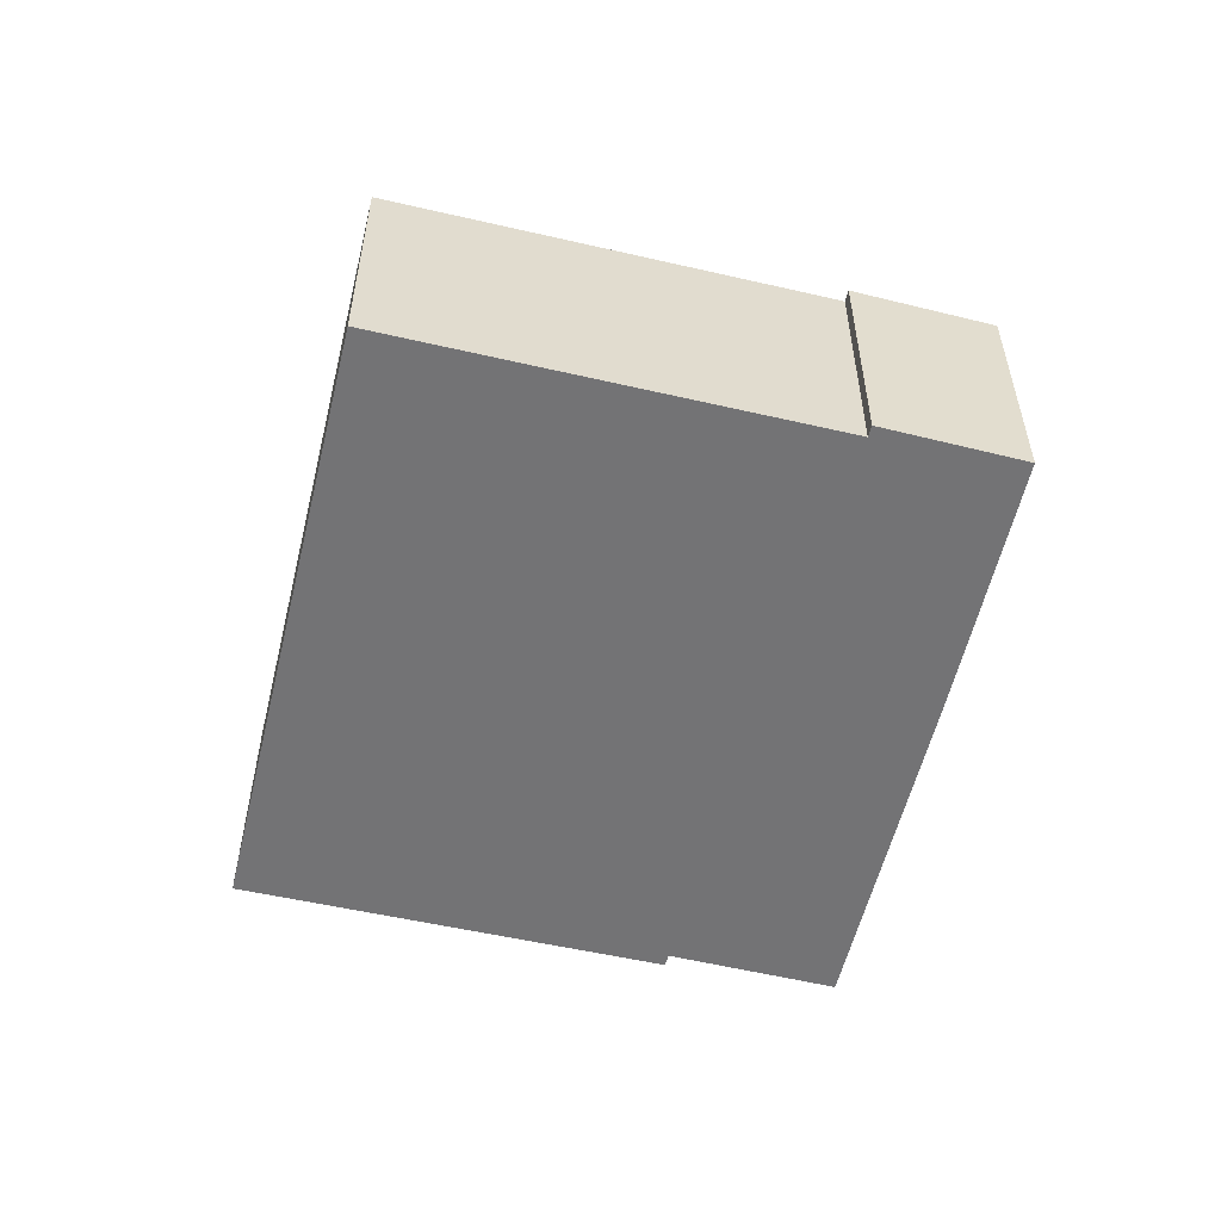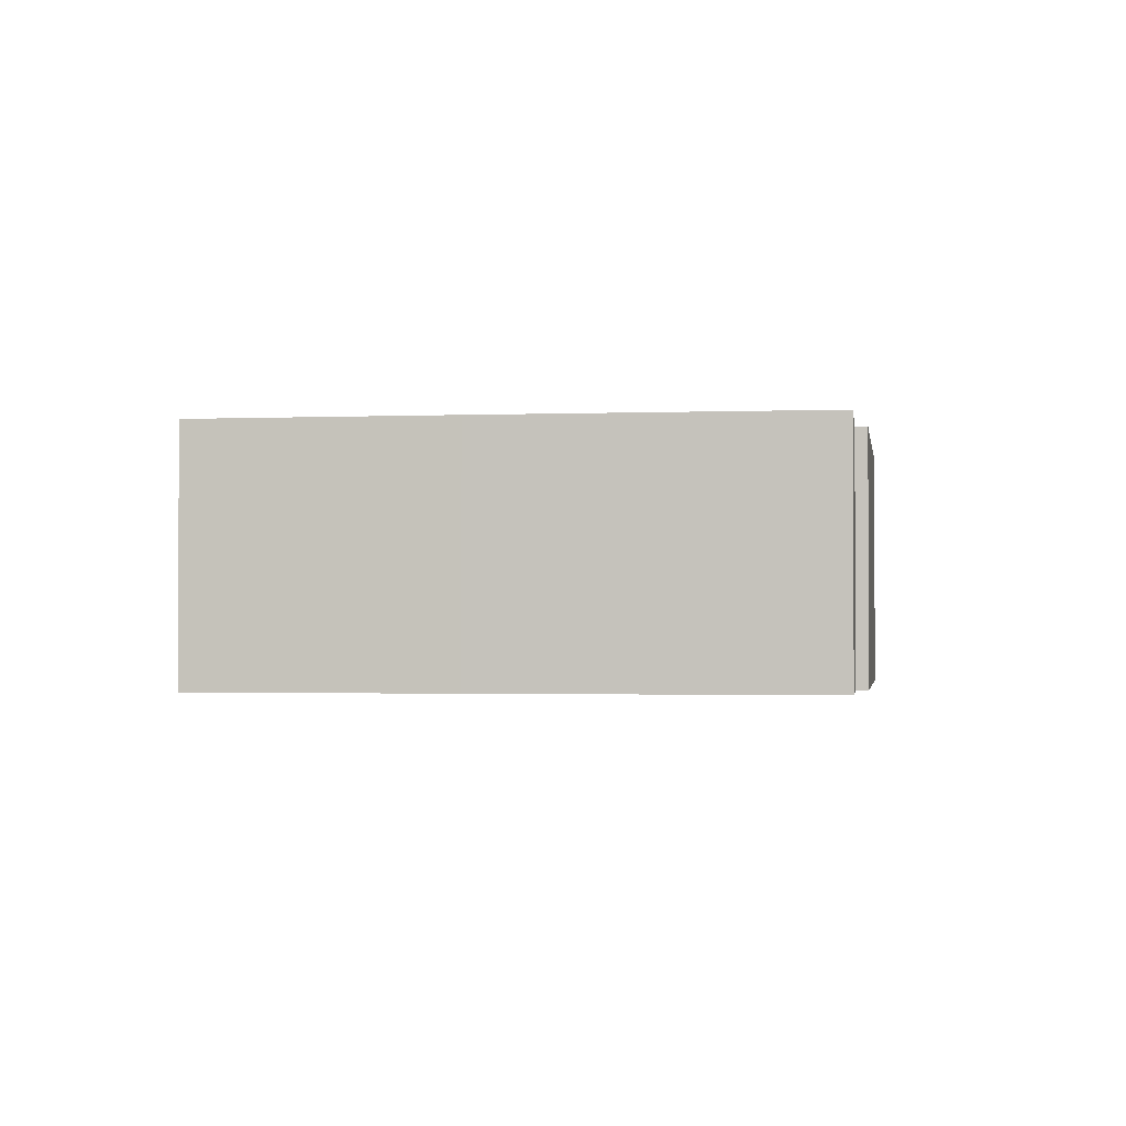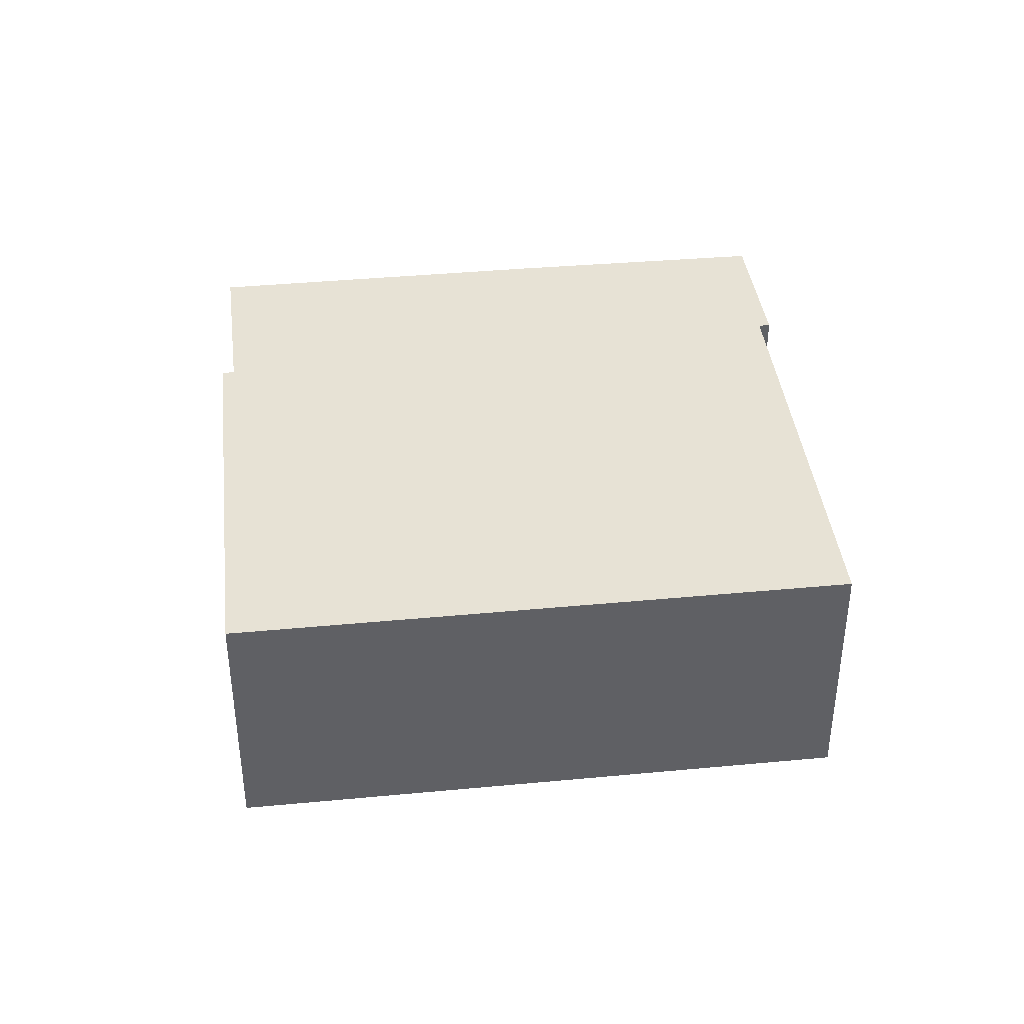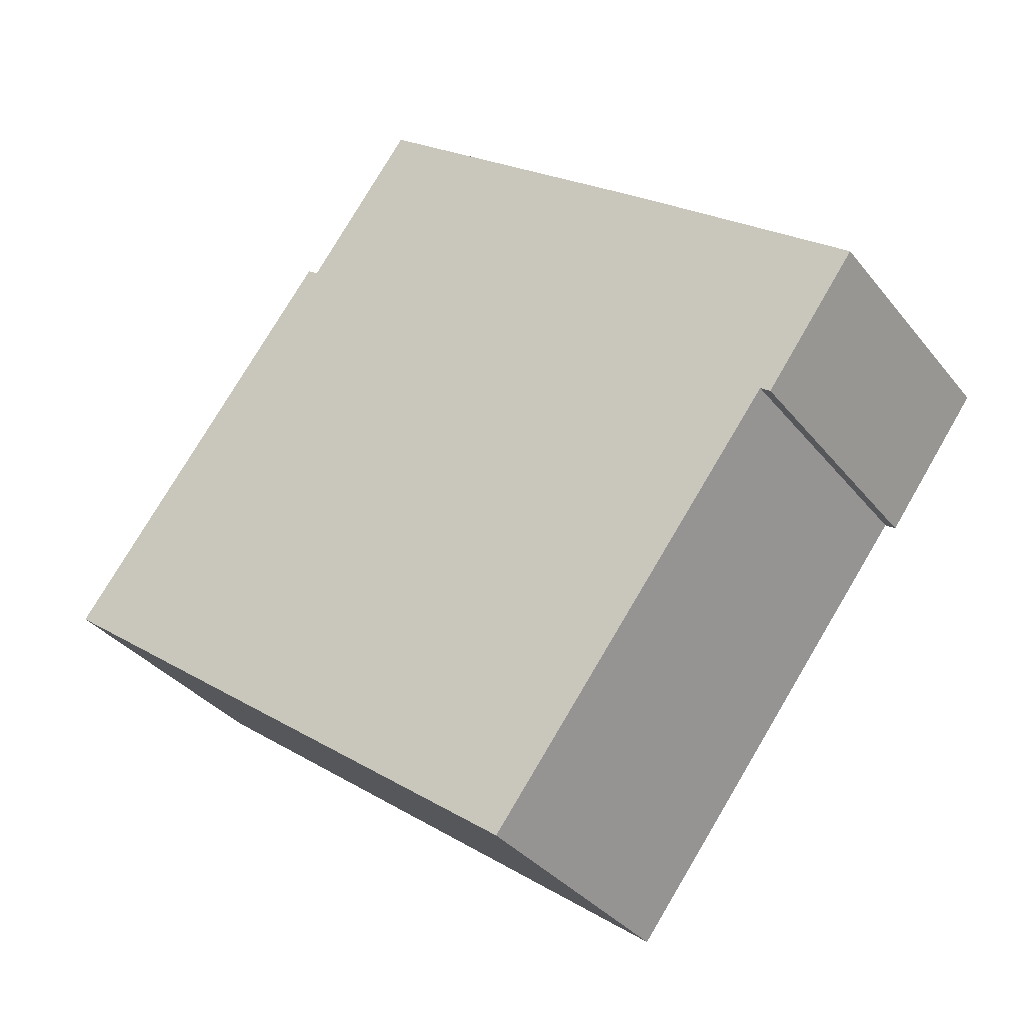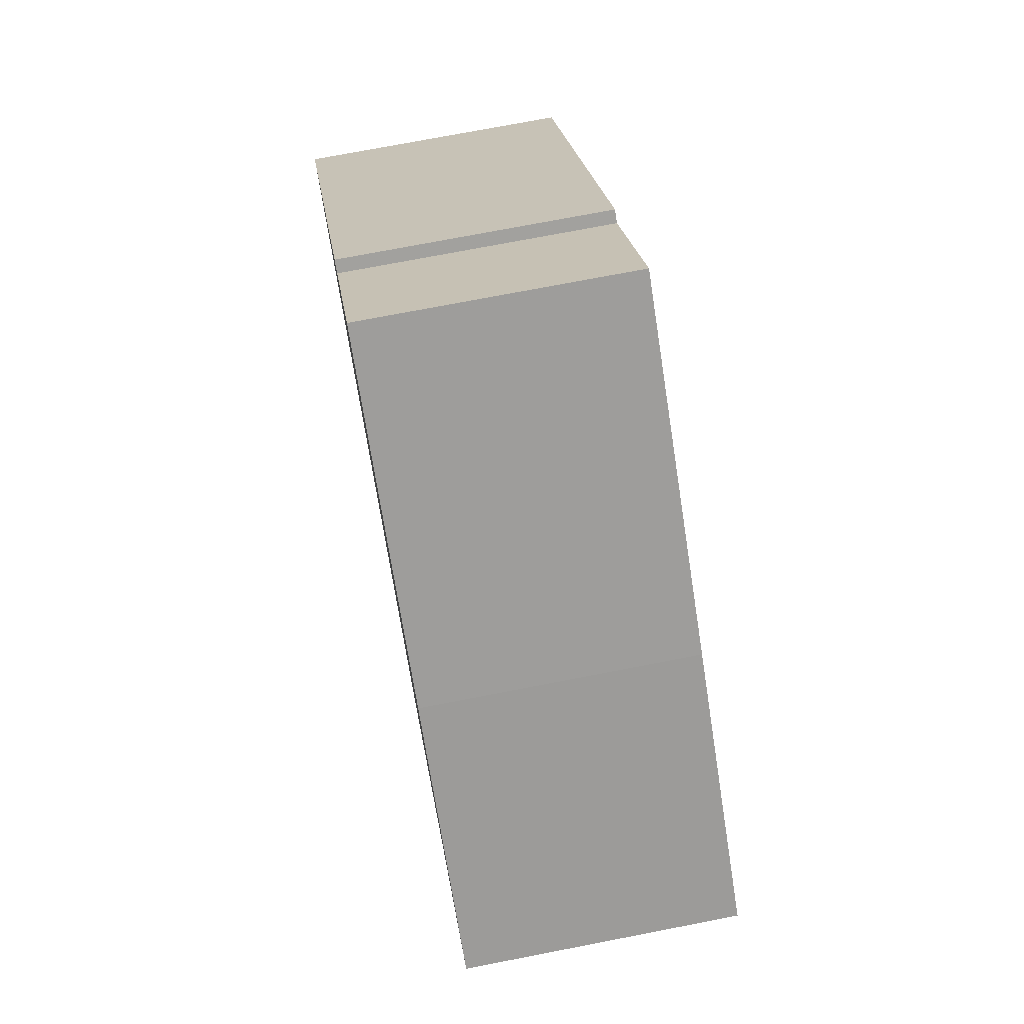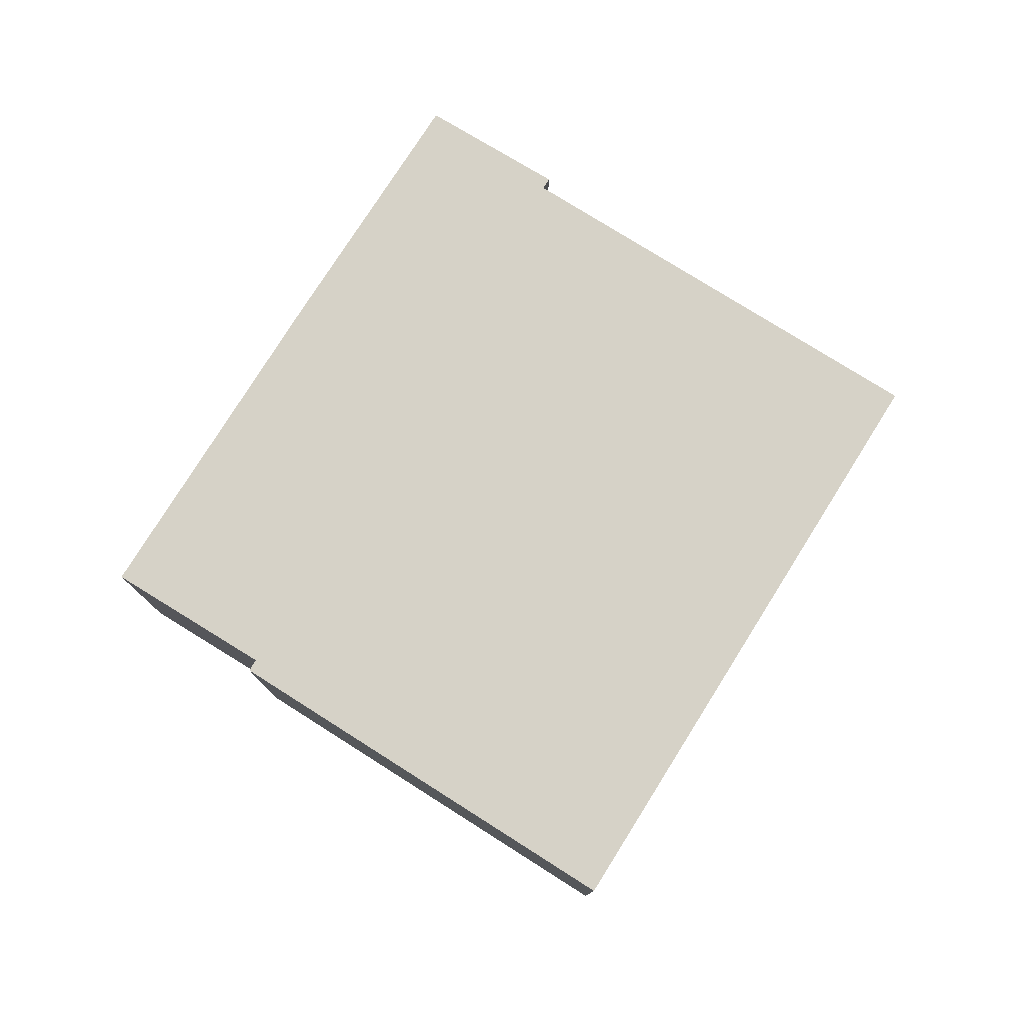
<metadata>
{"format":"obj","ext":"obj","renderer":"f3d","projection":"perspective","resolution":1024,"background":"white","views":[{"elev":-56.0,"azim":-140.8,"up":"+Y"},{"elev":-1.6,"azim":-29.1,"up":"+Y"},{"elev":40.3,"azim":136.1,"up":"+Y"},{"elev":-34.3,"azim":-147.5,"up":"+Z"},{"elev":73.1,"azim":-101.0,"up":"+Z"},{"elev":78.5,"azim":84.8,"up":"+Y"}]}
</metadata>
<code>
v  4.552 5.483 3.555
v  1.876 5.483 -2.565
v  0 5.483 3.357e-16
v  2.081 5.483 -2.415
v  7.829 5.483 -9.997
v  7.968 5.483 -10.18
v  18.75 5.483 -1.989
v  12.85 5.483 5.231
v  10.64 5.483 8.196
v  18.6 5.483 -1.802
v  13.07 5.483 5.391
v  18.75 1.218e-16 -1.989
v  7.968 6.234e-16 -10.18
v  2.081 1.479e-16 -2.415
v  1.876 1.571e-16 -2.565
v  7.829 6.121e-16 -9.997
v  0 0 0
v  4.552 -2.177e-16 3.555
v  10.64 -5.019e-16 8.196
v  12.85 -3.203e-16 5.231
v  13.07 -3.301e-16 5.391
v  18.6 1.103e-16 -1.802
g defaultobject
f 1 2 3
f 2 1 4
f 4 1 5
f 5 1 6
f 6 1 7
f 7 1 8
f 8 1 9
f 7 8 10
f 10 8 11
f 12 6 7
f 6 12 13
f 14 2 4
f 2 14 15
f 13 5 6
f 5 13 4
f 4 13 14
f 14 13 16
f 15 3 2
f 3 15 17
f 17 1 3
f 1 17 18
f 1 18 9
f 9 18 19
f 20 11 8
f 11 20 21
f 19 8 9
f 8 19 20
f 10 12 7
f 12 10 11
f 12 11 22
f 22 11 21
f 15 18 17
f 18 15 14
f 18 14 16
f 18 16 19
f 19 16 13
f 19 13 20
f 20 13 12
f 20 12 22
f 20 22 21

</code>
